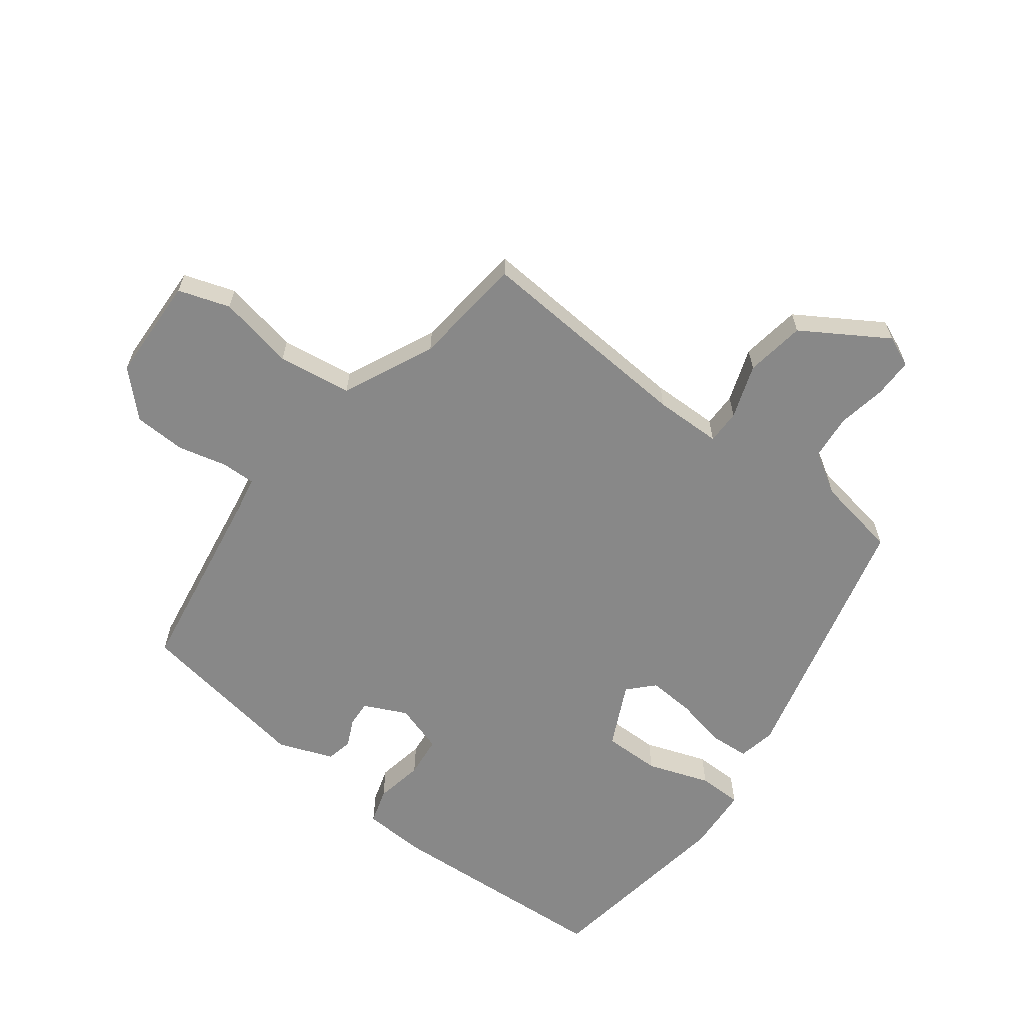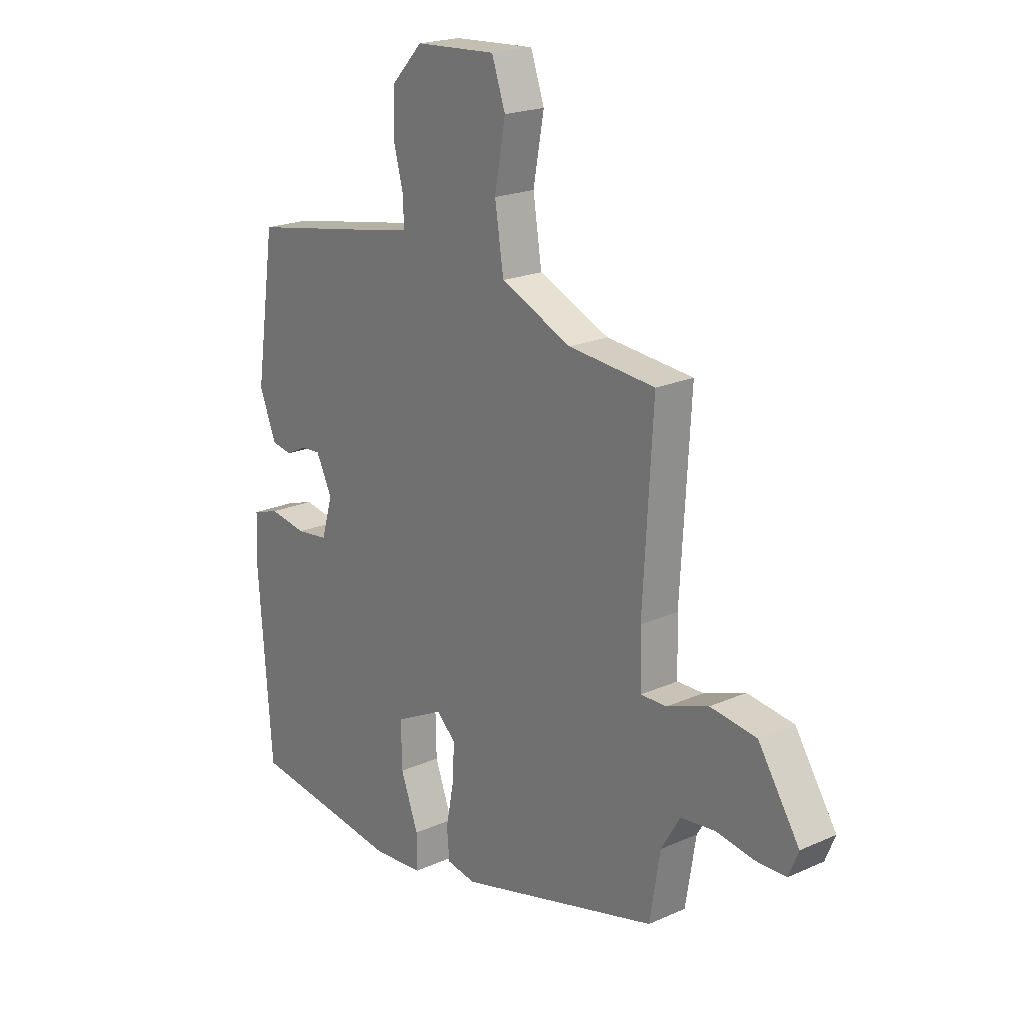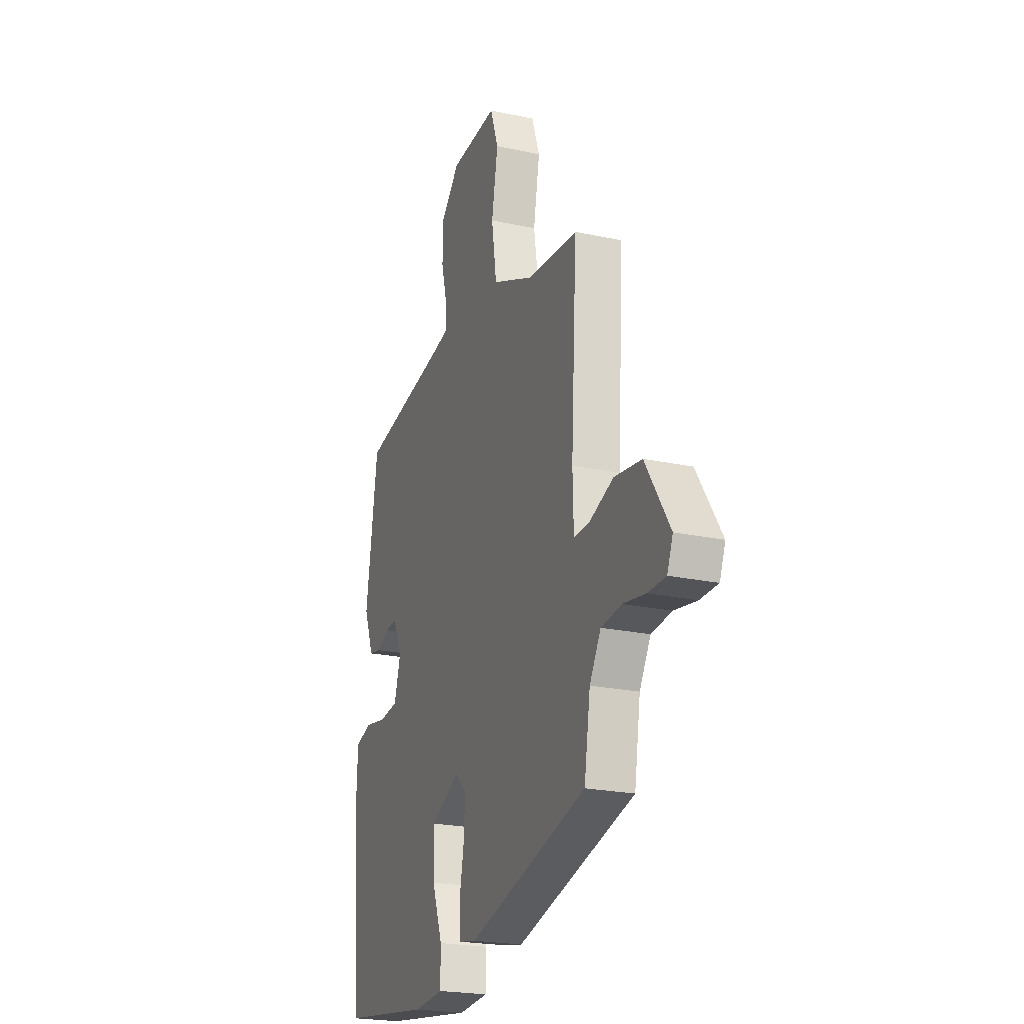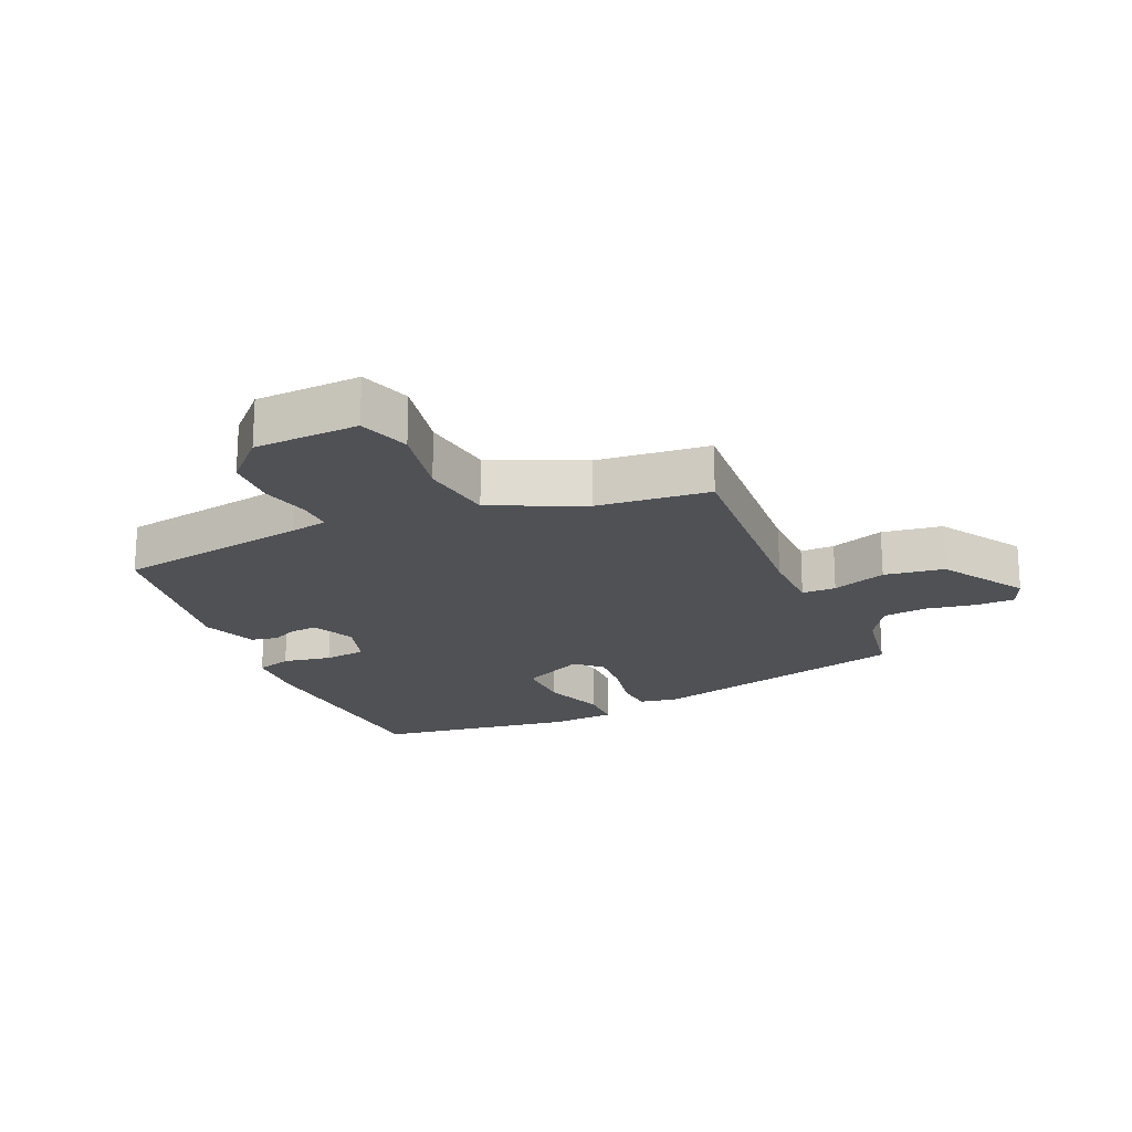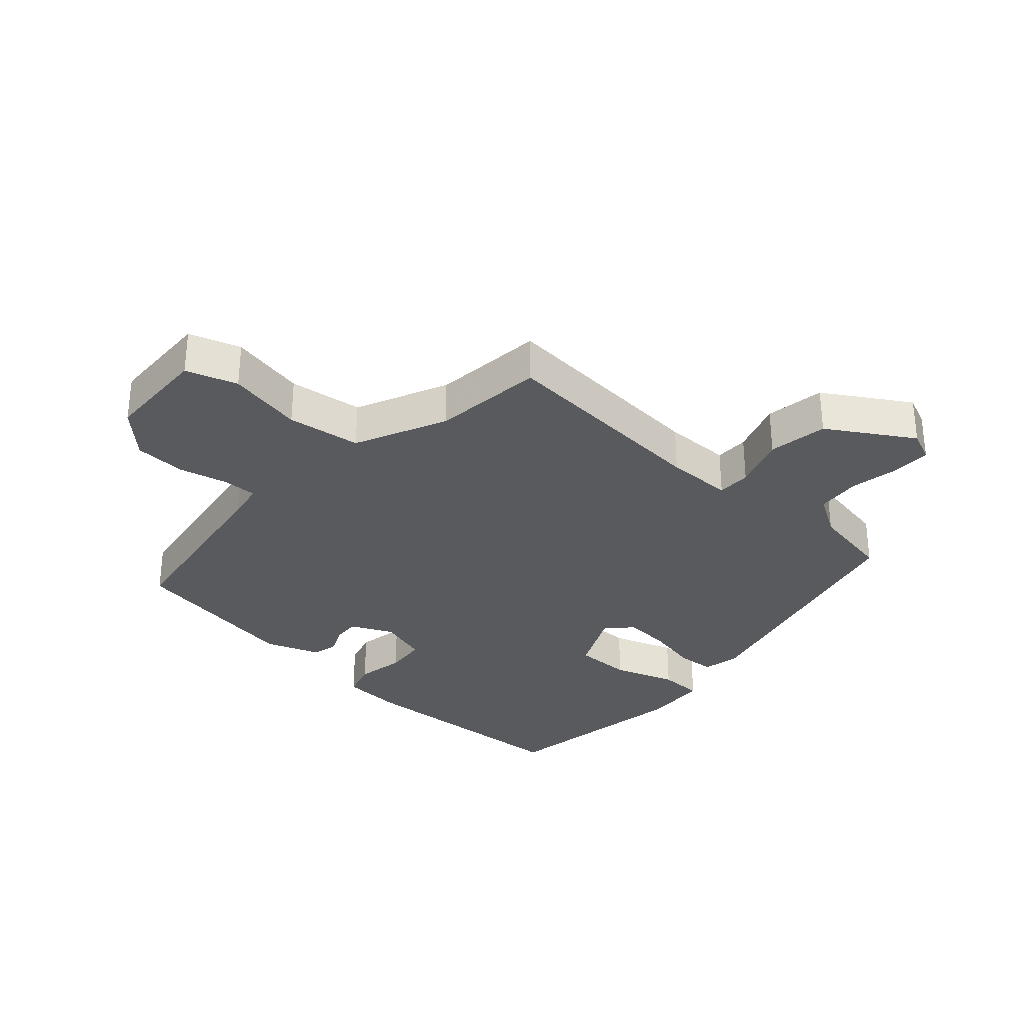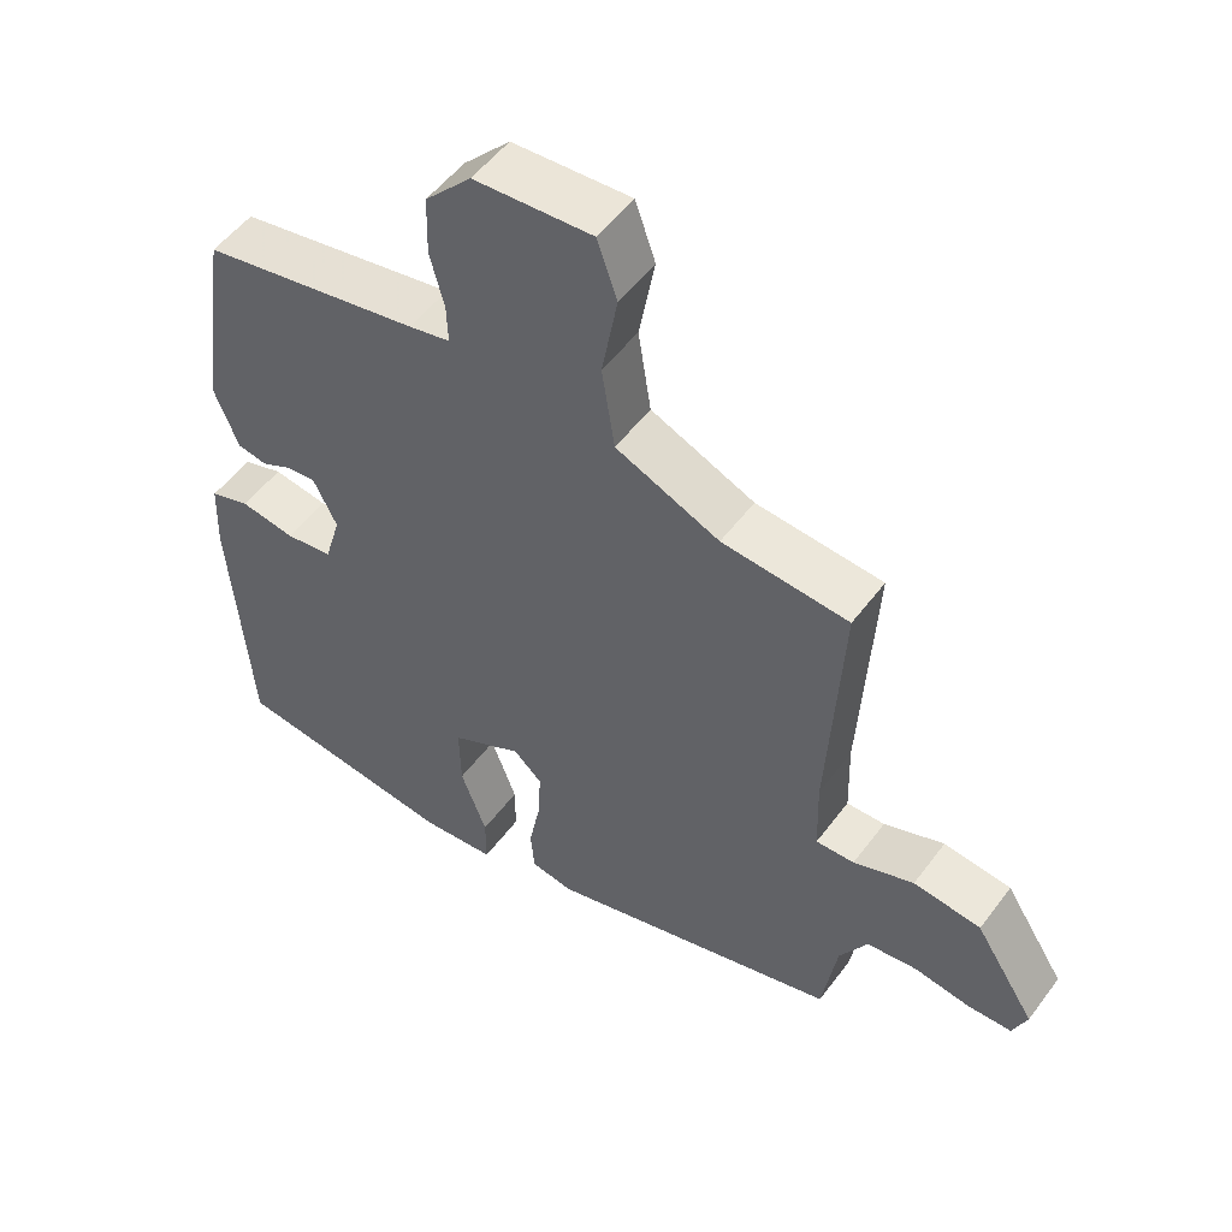
<metadata>
{"format":"obj","ext":"obj","renderer":"f3d","projection":"perspective","resolution":1024,"background":"white","views":[{"elev":-62.7,"azim":52.0,"up":"+Y"},{"elev":20.5,"azim":51.0,"up":"+Z"},{"elev":-22.4,"azim":69.5,"up":"+Z"},{"elev":-20.0,"azim":23.0,"up":"+Y"},{"elev":-31.7,"azim":46.9,"up":"+Y"},{"elev":52.3,"azim":35.7,"up":"+Z"}]}
</metadata>
<code>
v 0.486 0.07 -0.362
v 0.071 0.07 -0.472
v 0.011 0.07 -0.461
v 0.006 0.07 -0.4
v 0.022 0.07 -0.317
v 0.026 0.07 -0.243
v -0.014 0.07 -0.206
v -0.114 0.07 -0.256
v -0.112 0.07 -0.347
v -0.076 0.07 -0.445
v -0.076 0.07 -0.515
v -0.18 0.07 -0.523
v -0.495 0.07 -0.48
v -0.522 0.07 -0.115
v -0.518 0.07 -0.017
v -0.462 0.07 0.001
v -0.385 0.07 -0.012
v -0.319 0.07 -0.004
v -0.296 0.07 0.074
v -0.329 0.07 0.141
v -0.37 0.07 0.138
v -0.413 0.07 0.117
v -0.455 0.07 0.125
v -0.489 0.07 0.212
v -0.448 0.07 0.491
v -0.142 0.07 0.545
v -0.084 0.07 0.557
v -0.086 0.07 0.611
v -0.106 0.07 0.688
v -0.104 0.07 0.771
v -0.039 0.07 0.839
v 0.127 0.07 0.848
v 0.155 0.07 0.767
v 0.133 0.07 0.646
v 0.151 0.07 0.529
v 0.297 0.07 0.465
v 0.475 0.07 0.449
v 0.455 0.07 0.099
v 0.458 0.07 -0.007
v 0.512 0.07 -0.006
v 0.597 0.07 0.025
v 0.692 0.07 0.012
v 0.777 0.07 -0.12
v 0.757 0.07 -0.169
v 0.695 0.07 -0.17
v 0.617 0.07 -0.157
v 0.546 0.07 -0.165
v 0.507 0.07 -0.231
v 0.486 0 -0.362
v 0.071 0 -0.472
v 0.011 0 -0.461
v 0.006 0 -0.4
v 0.022 0 -0.317
v 0.026 0 -0.243
v -0.014 0 -0.206
v -0.114 0 -0.256
v -0.112 0 -0.347
v -0.076 0 -0.445
v -0.076 0 -0.515
v -0.18 0 -0.523
v -0.495 0 -0.48
v -0.522 0 -0.115
v -0.518 0 -0.017
v -0.462 0 0.001
v -0.385 0 -0.012
v -0.319 0 -0.004
v -0.296 0 0.074
v -0.329 0 0.141
v -0.37 0 0.138
v -0.413 0 0.117
v -0.455 0 0.125
v -0.489 0 0.212
v -0.448 0 0.491
v -0.142 0 0.545
v -0.084 0 0.557
v -0.086 0 0.611
v -0.106 0 0.688
v -0.104 0 0.771
v -0.039 0 0.839
v 0.127 0 0.848
v 0.155 0 0.767
v 0.133 0 0.646
v 0.151 0 0.529
v 0.297 0 0.465
v 0.475 0 0.449
v 0.455 0 0.099
v 0.458 0 -0.007
v 0.512 0 -0.006
v 0.597 0 0.025
v 0.692 0 0.012
v 0.777 0 -0.12
v 0.757 0 -0.169
v 0.695 0 -0.17
v 0.617 0 -0.157
v 0.546 0 -0.165
v 0.507 0 -0.231
f 44 45 46
f 43 44 46
f 42 43 46
f 41 42 46
f 40 41 46
f 39 40 46 47
f 36 37 38
f 35 36 38 39
f 32 33 34
f 31 32 34
f 30 31 34
f 29 30 34
f 28 29 34
f 27 28 34 35
f 39 47 48
f 35 39 48
f 27 35 48
f 26 27 48
f 24 25 26
f 23 24 26
f 22 23 26
f 21 22 26
f 15 16 17
f 14 15 17
f 13 14 17
f 12 13 17
f 11 12 17
f 10 11 17
f 9 10 17
f 8 9 17 18
f 7 8 18 19
f 3 4 5
f 2 3 5
f 1 2 5
f 48 1 5
f 48 5 6
f 7 19 20
f 6 7 20
f 48 6 20
f 26 48 20
f 20 21 26
f 94 93 92
f 94 92 91
f 94 91 90
f 94 90 89
f 94 89 88
f 95 94 88 87
f 86 85 84
f 87 86 84 83
f 82 81 80
f 82 80 79
f 82 79 78
f 82 78 77
f 82 77 76
f 83 82 76 75
f 96 95 87
f 96 87 83
f 96 83 75
f 96 75 74
f 74 73 72
f 74 72 71
f 74 71 70
f 74 70 69
f 65 64 63
f 65 63 62
f 65 62 61
f 65 61 60
f 65 60 59
f 65 59 58
f 65 58 57
f 66 65 57 56
f 67 66 56 55
f 53 52 51
f 53 51 50
f 53 50 49
f 53 49 96
f 54 53 96
f 68 67 55
f 68 55 54
f 68 54 96
f 68 96 74
f 74 69 68
f 1 49 50 2
f 2 50 51 3
f 3 51 52 4
f 4 52 53 5
f 5 53 54 6
f 6 54 55 7
f 7 55 56 8
f 8 56 57 9
f 9 57 58 10
f 10 58 59 11
f 11 59 60 12
f 12 60 61 13
f 13 61 62 14
f 14 62 63 15
f 15 63 64 16
f 16 64 65 17
f 17 65 66 18
f 18 66 67 19
f 19 67 68 20
f 20 68 69 21
f 21 69 70 22
f 22 70 71 23
f 23 71 72 24
f 24 72 73 25
f 25 73 74 26
f 26 74 75 27
f 27 75 76 28
f 28 76 77 29
f 29 77 78 30
f 30 78 79 31
f 31 79 80 32
f 32 80 81 33
f 33 81 82 34
f 34 82 83 35
f 35 83 84 36
f 36 84 85 37
f 37 85 86 38
f 38 86 87 39
f 39 87 88 40
f 40 88 89 41
f 41 89 90 42
f 42 90 91 43
f 43 91 92 44
f 44 92 93 45
f 45 93 94 46
f 46 94 95 47
f 47 95 96 48
f 48 96 49 1

</code>
